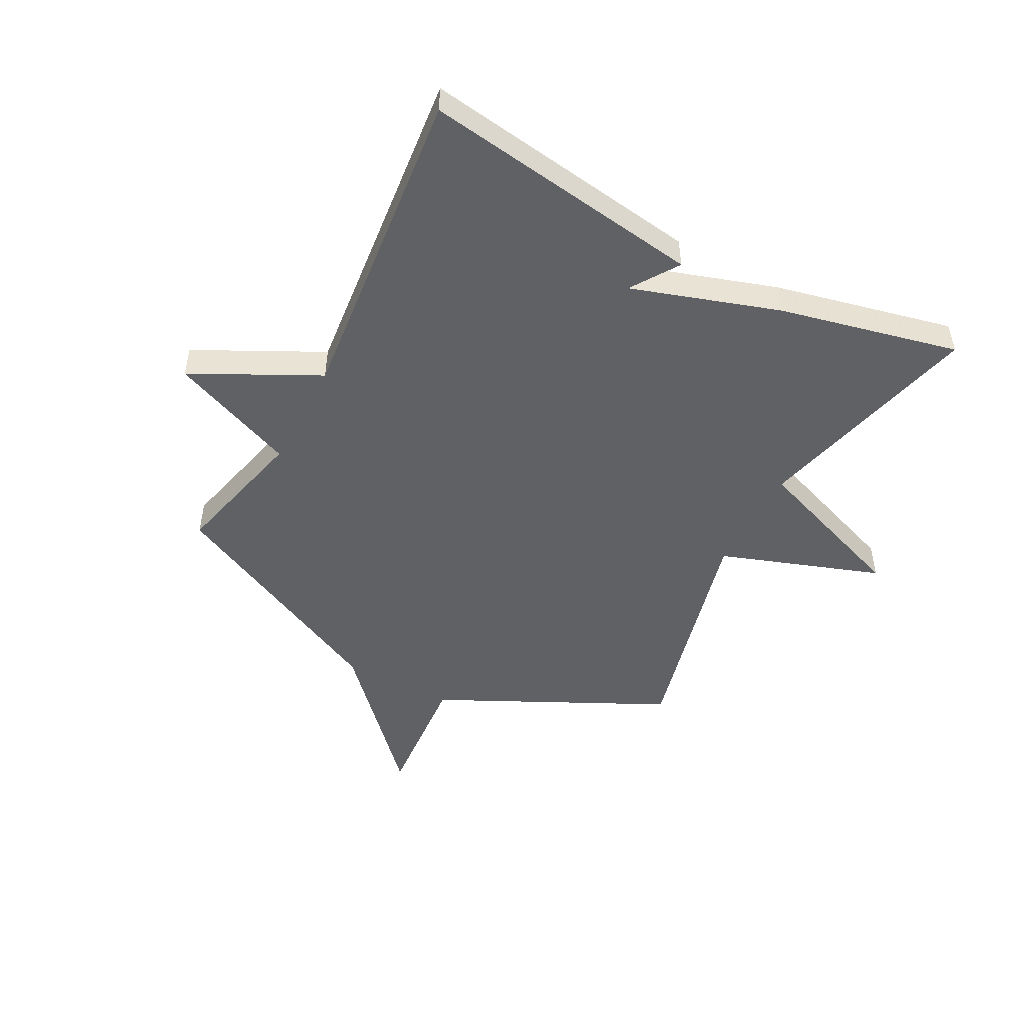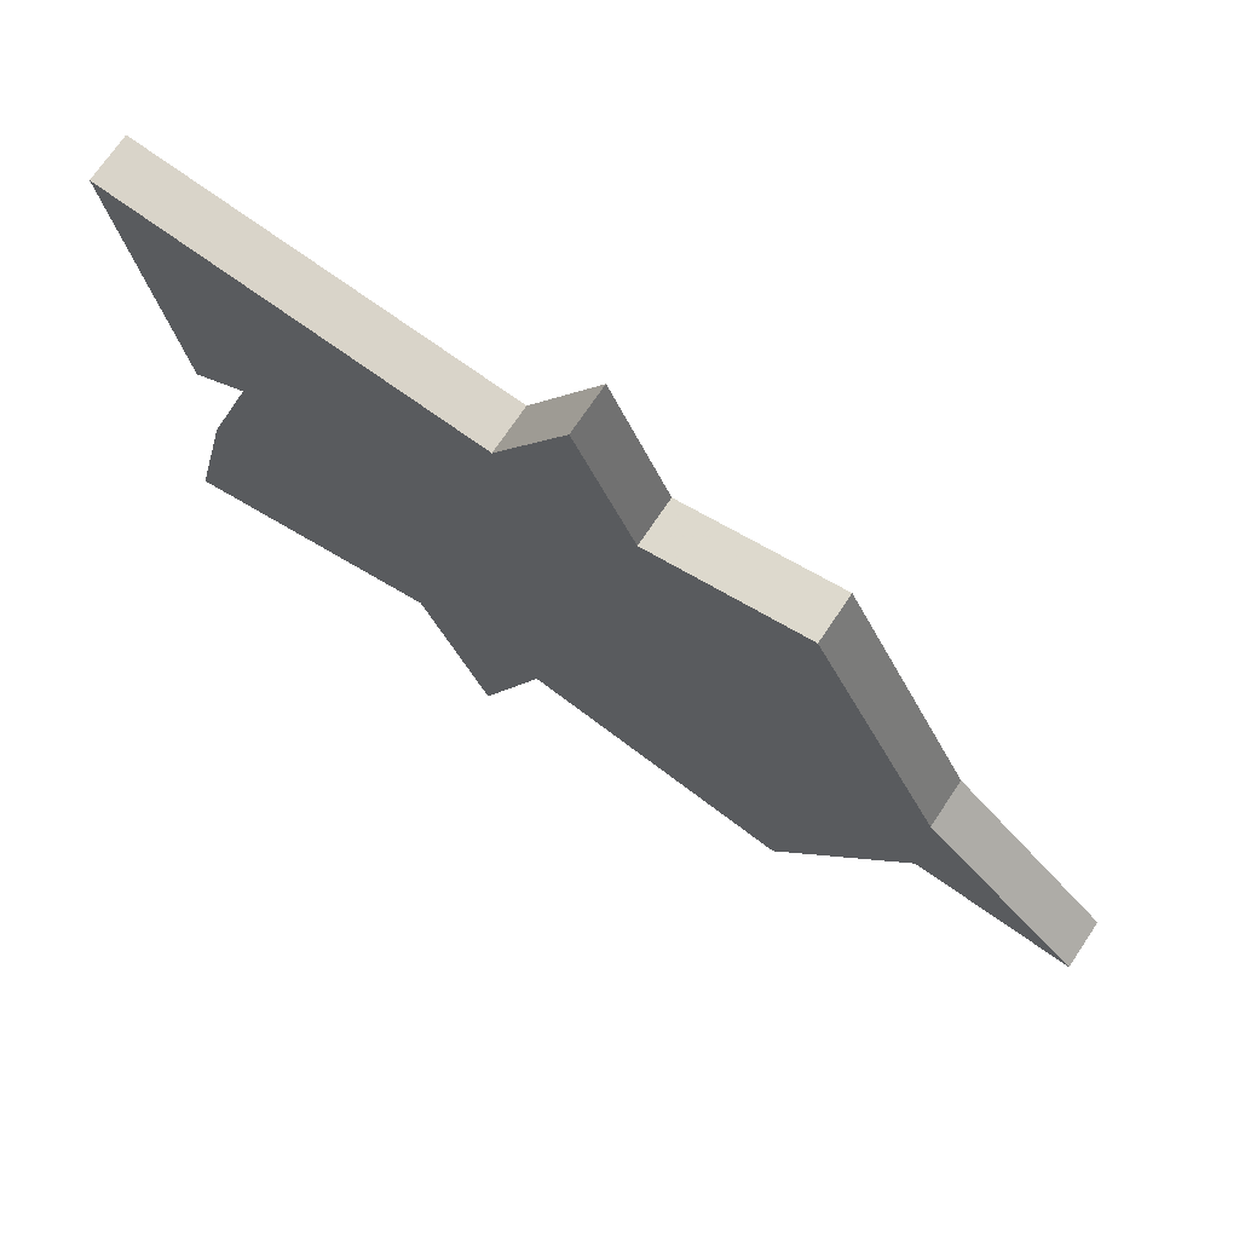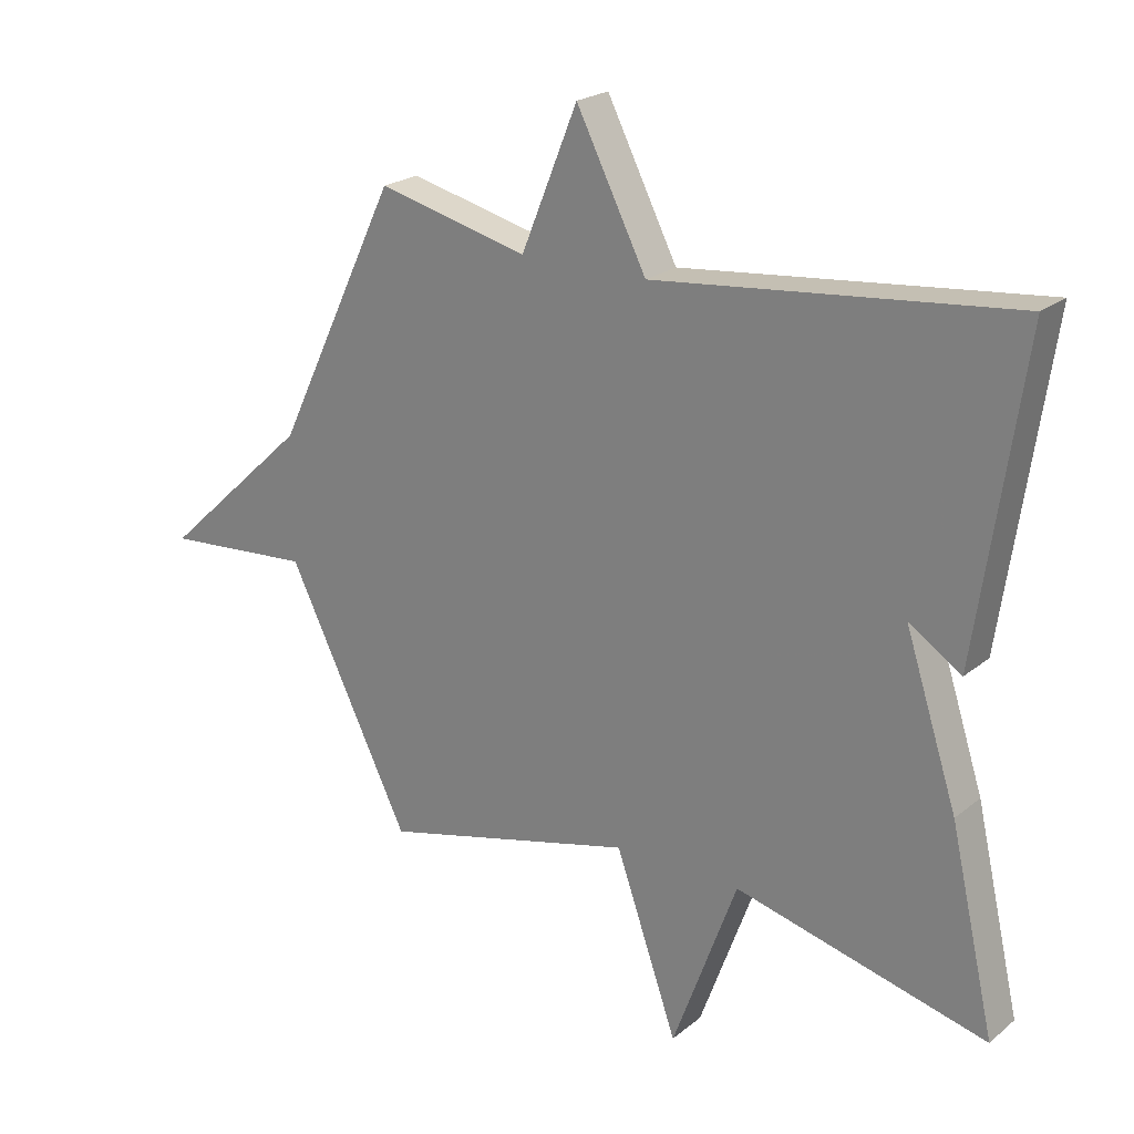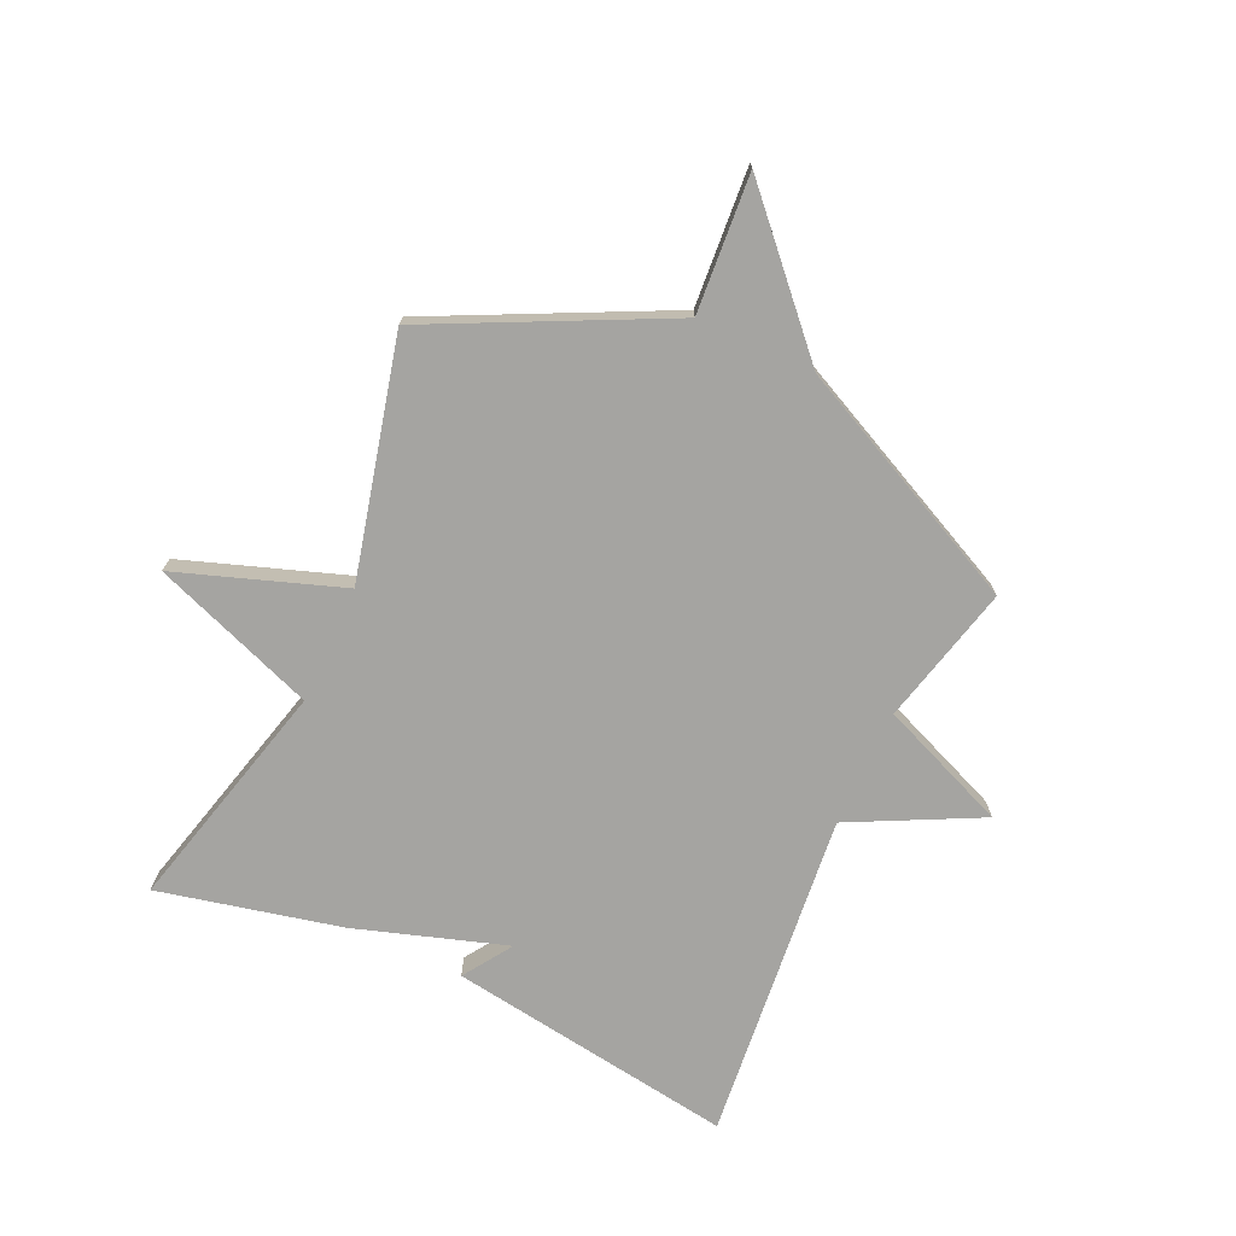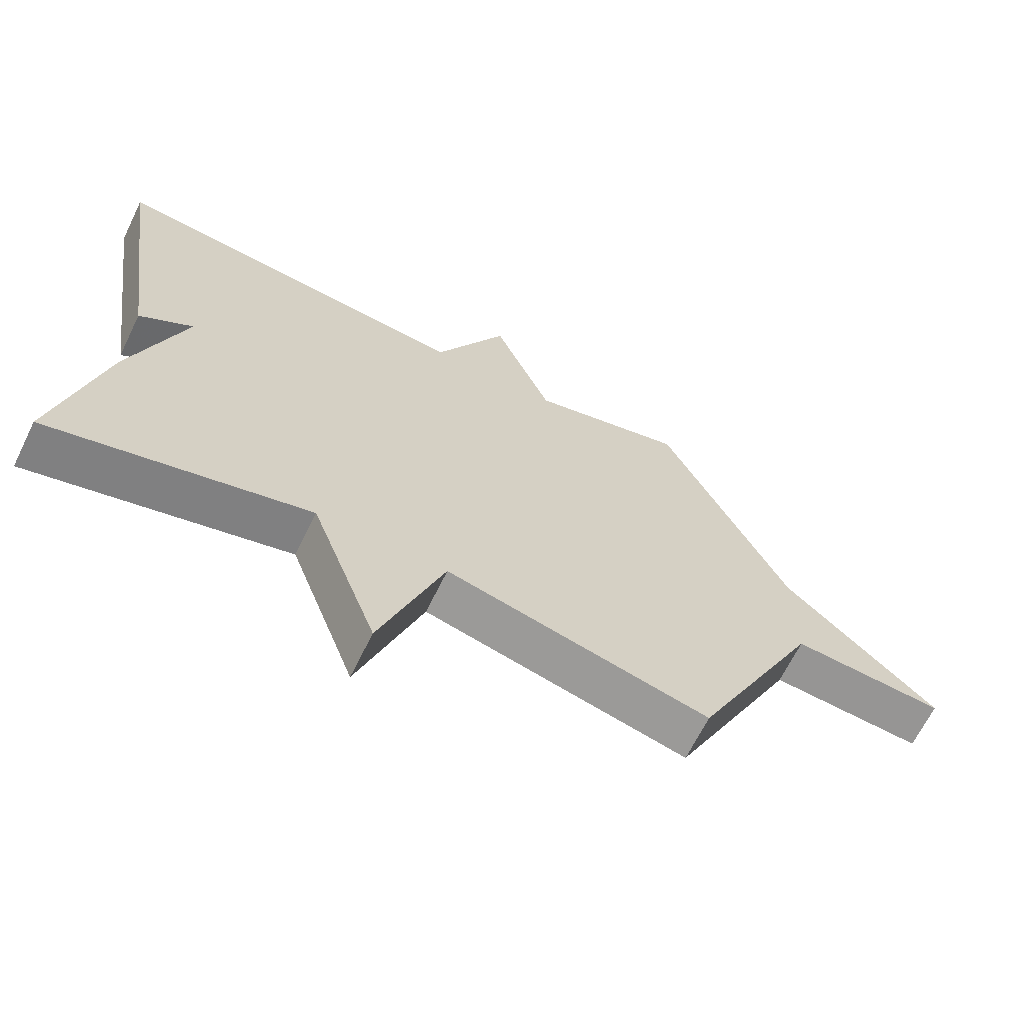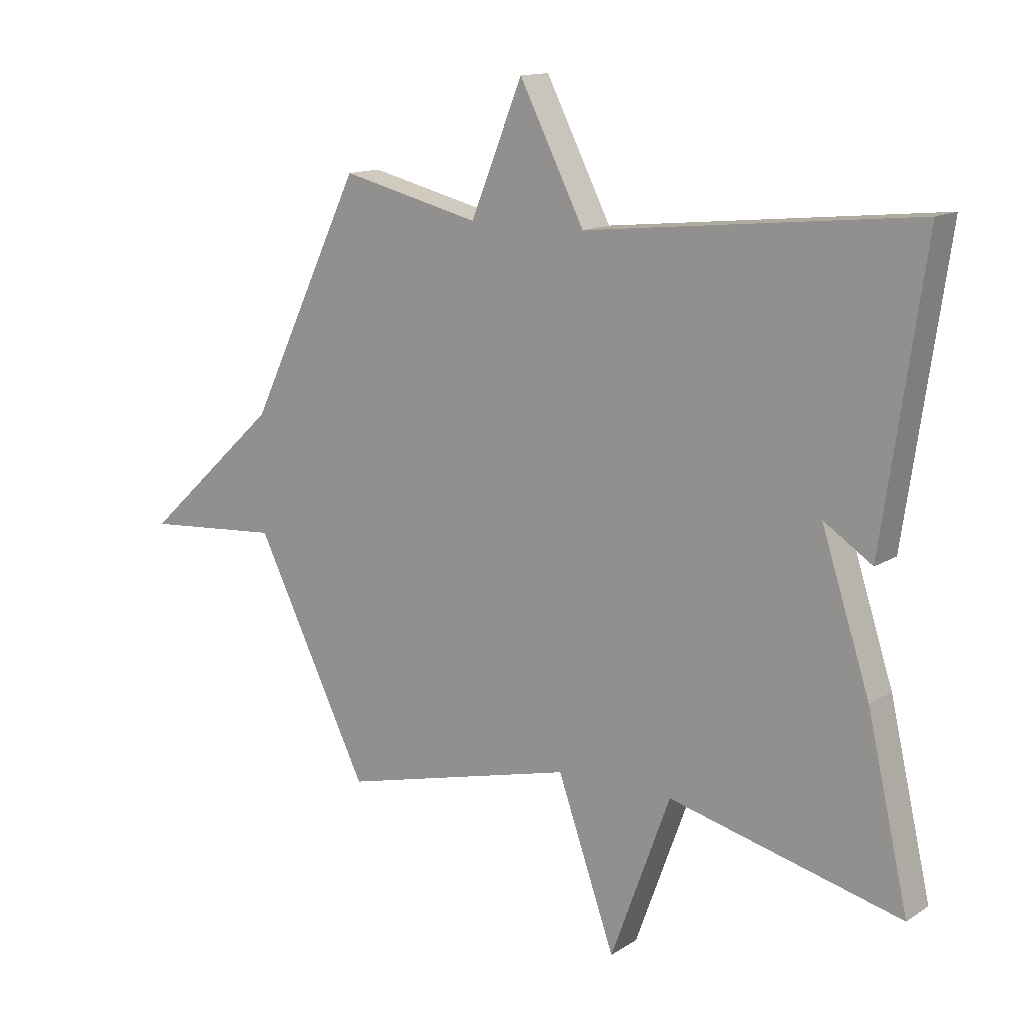
<metadata>
{"format":"obj","ext":"obj","renderer":"f3d","projection":"perspective","resolution":1024,"background":"white","views":[{"elev":-49.3,"azim":62.1,"up":"+Y"},{"elev":72.4,"azim":-146.0,"up":"+Z"},{"elev":22.3,"azim":36.3,"up":"+Z"},{"elev":-73.2,"azim":-114.8,"up":"+Y"},{"elev":-66.2,"azim":153.9,"up":"+Z"},{"elev":13.5,"azim":35.7,"up":"+Z"}]}
</metadata>
<code>
v 0.5 0.07 0.5
v 0.429 0.07 0.01
v 0.346 0.07 0.065
v 0.429 0.07 -0.19
v 0.5 0.07 -0.5
v 0.103 0.07 -0.4
v 0.001 0.07 -0.679
v -0.097 0.07 -0.4
v -0.5 0.07 -0.5
v -0.694 0.07 -0.105
v -0.928 0.07 -0.123
v -0.694 0.07 0.095
v -0.5 0.07 0.5
v -0.262 0.07 0.442
v -0.173 0.07 0.661
v -0.062 0.07 0.442
v 0.5 0 0.5
v 0.429 0 0.01
v 0.346 0 0.065
v 0.429 0 -0.19
v 0.5 0 -0.5
v 0.103 0 -0.4
v 0.001 0 -0.679
v -0.097 0 -0.4
v -0.5 0 -0.5
v -0.694 0 -0.105
v -0.928 0 -0.123
v -0.694 0 0.095
v -0.5 0 0.5
v -0.262 0 0.442
v -0.173 0 0.661
v -0.062 0 0.442
f 14 15 16
f 12 13 14
f 12 14 16
f 11 12 16
f 10 11 16
f 10 16 1
f 9 10 1
f 8 9 1
f 6 7 8
f 3 4 5 6
f 3 6 8 1
f 1 2 3
f 32 31 30
f 30 29 28
f 32 30 28
f 32 28 27
f 32 27 26
f 17 32 26
f 17 26 25
f 17 25 24
f 24 23 22
f 22 21 20 19
f 17 24 22 19
f 19 18 17
f 1 17 18 2
f 2 18 19 3
f 3 19 20 4
f 4 20 21 5
f 5 21 22 6
f 6 22 23 7
f 7 23 24 8
f 8 24 25 9
f 9 25 26 10
f 10 26 27 11
f 11 27 28 12
f 12 28 29 13
f 13 29 30 14
f 14 30 31 15
f 15 31 32 16
f 16 32 17 1

</code>
